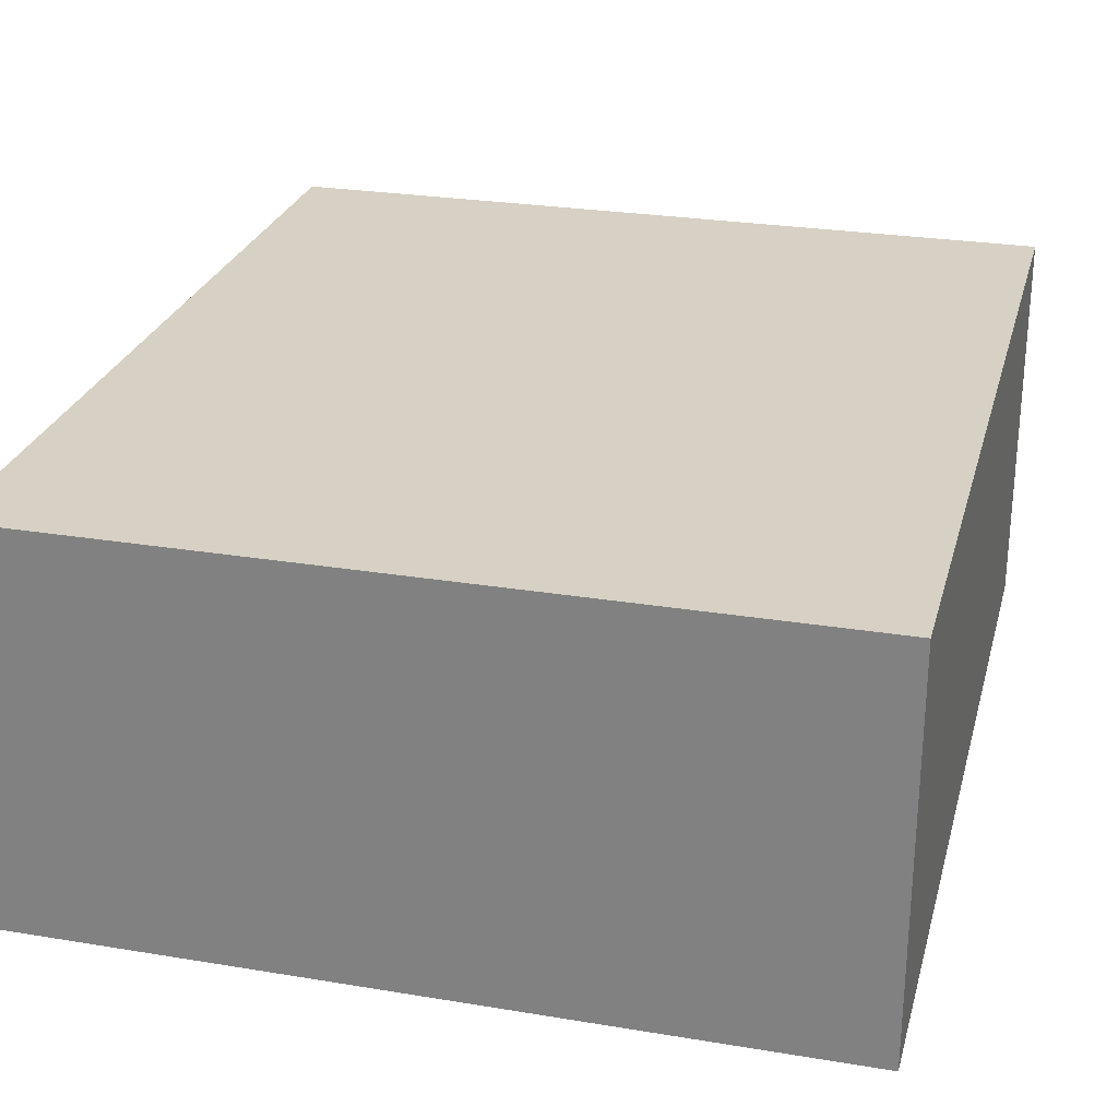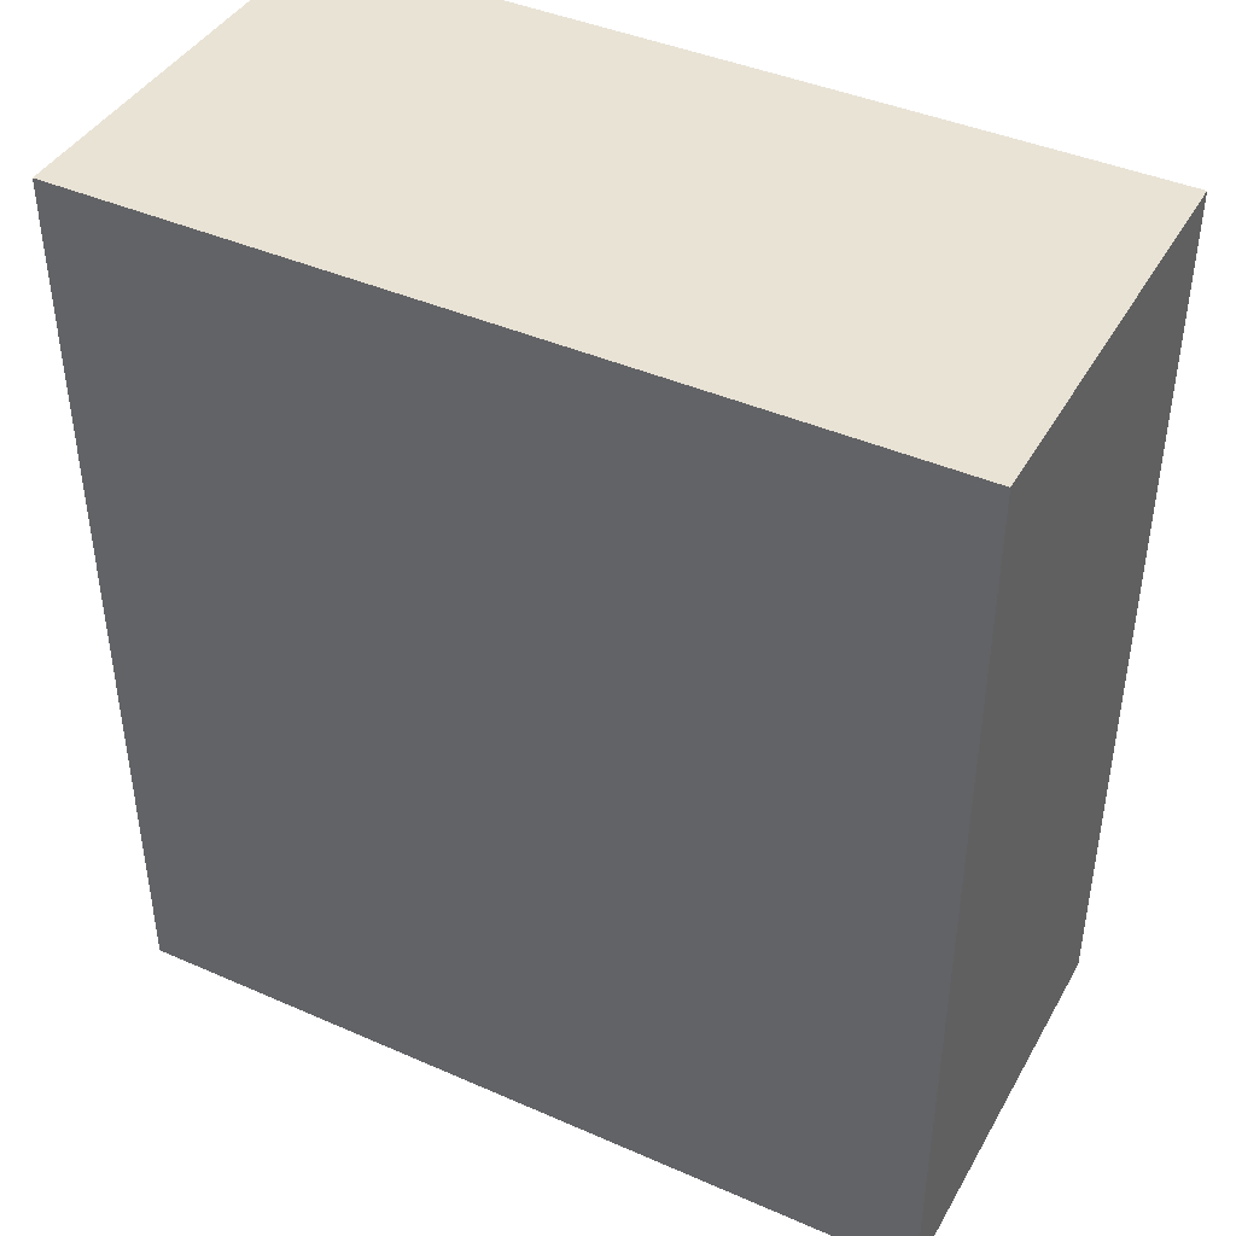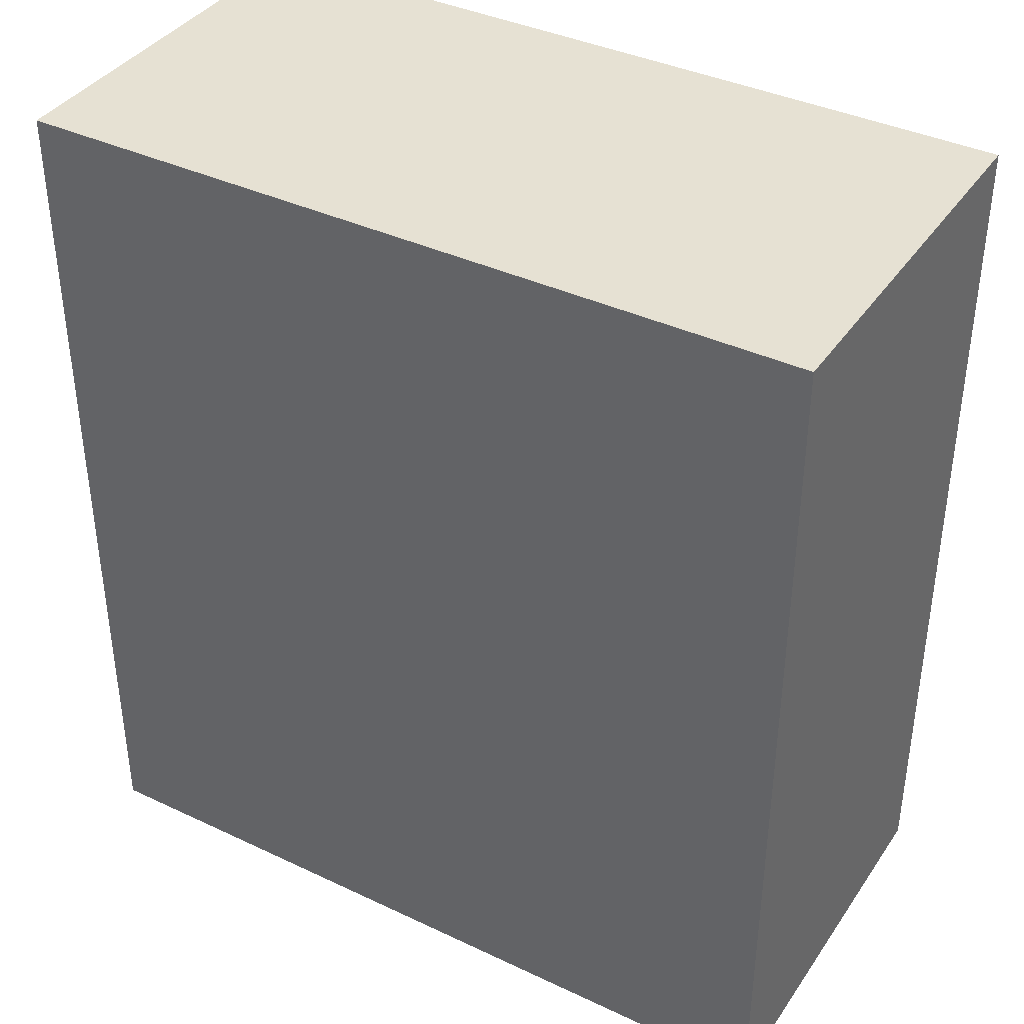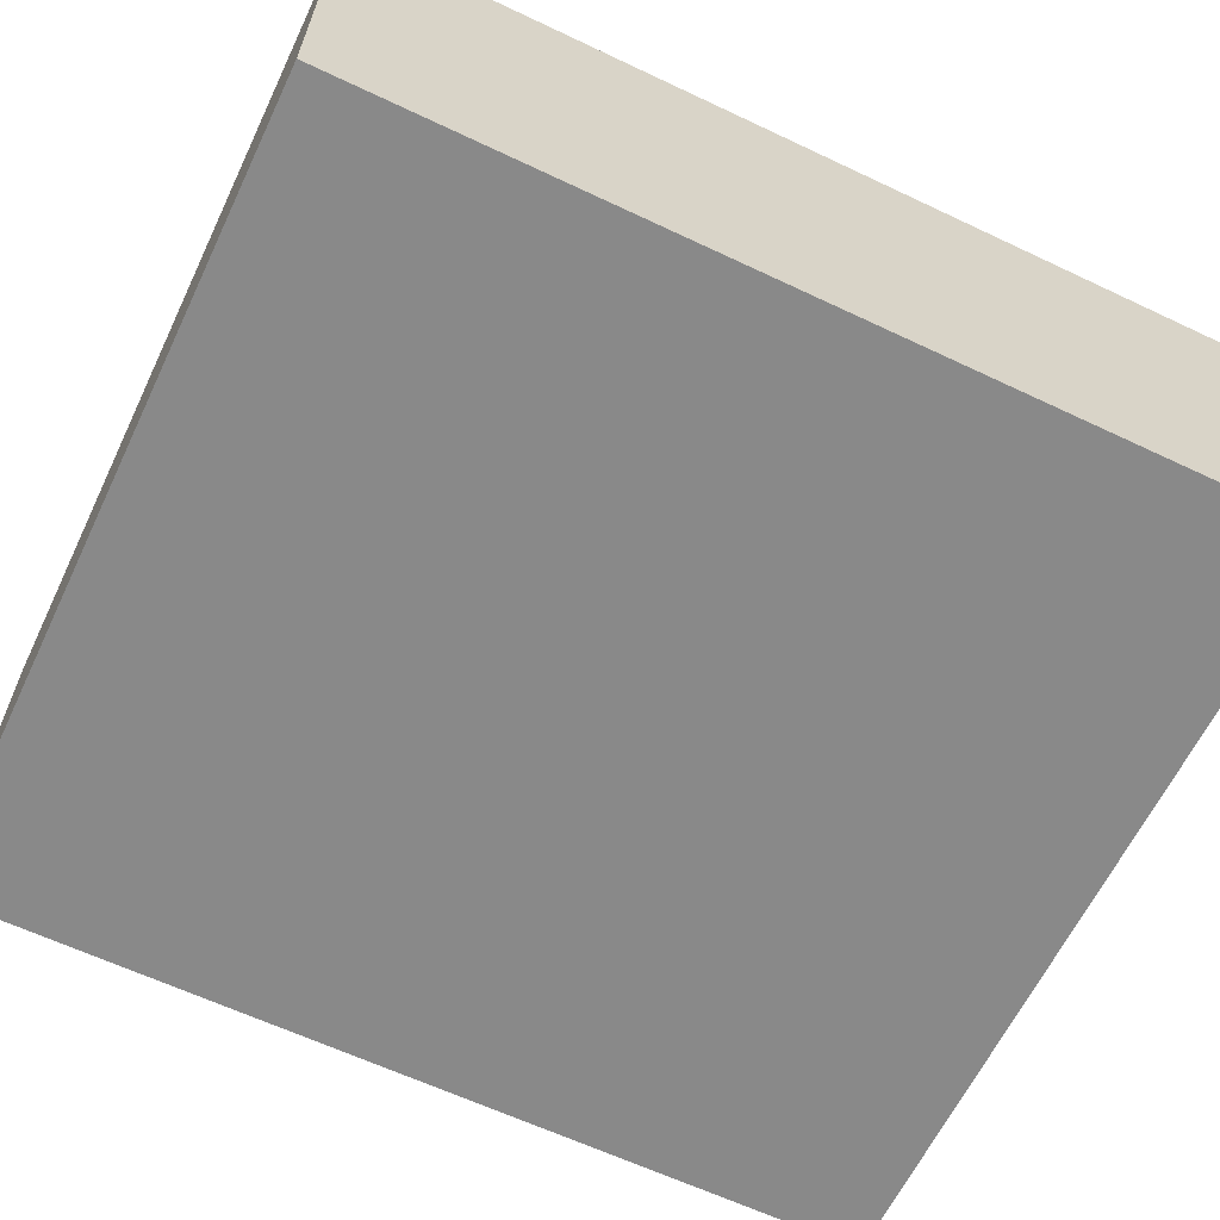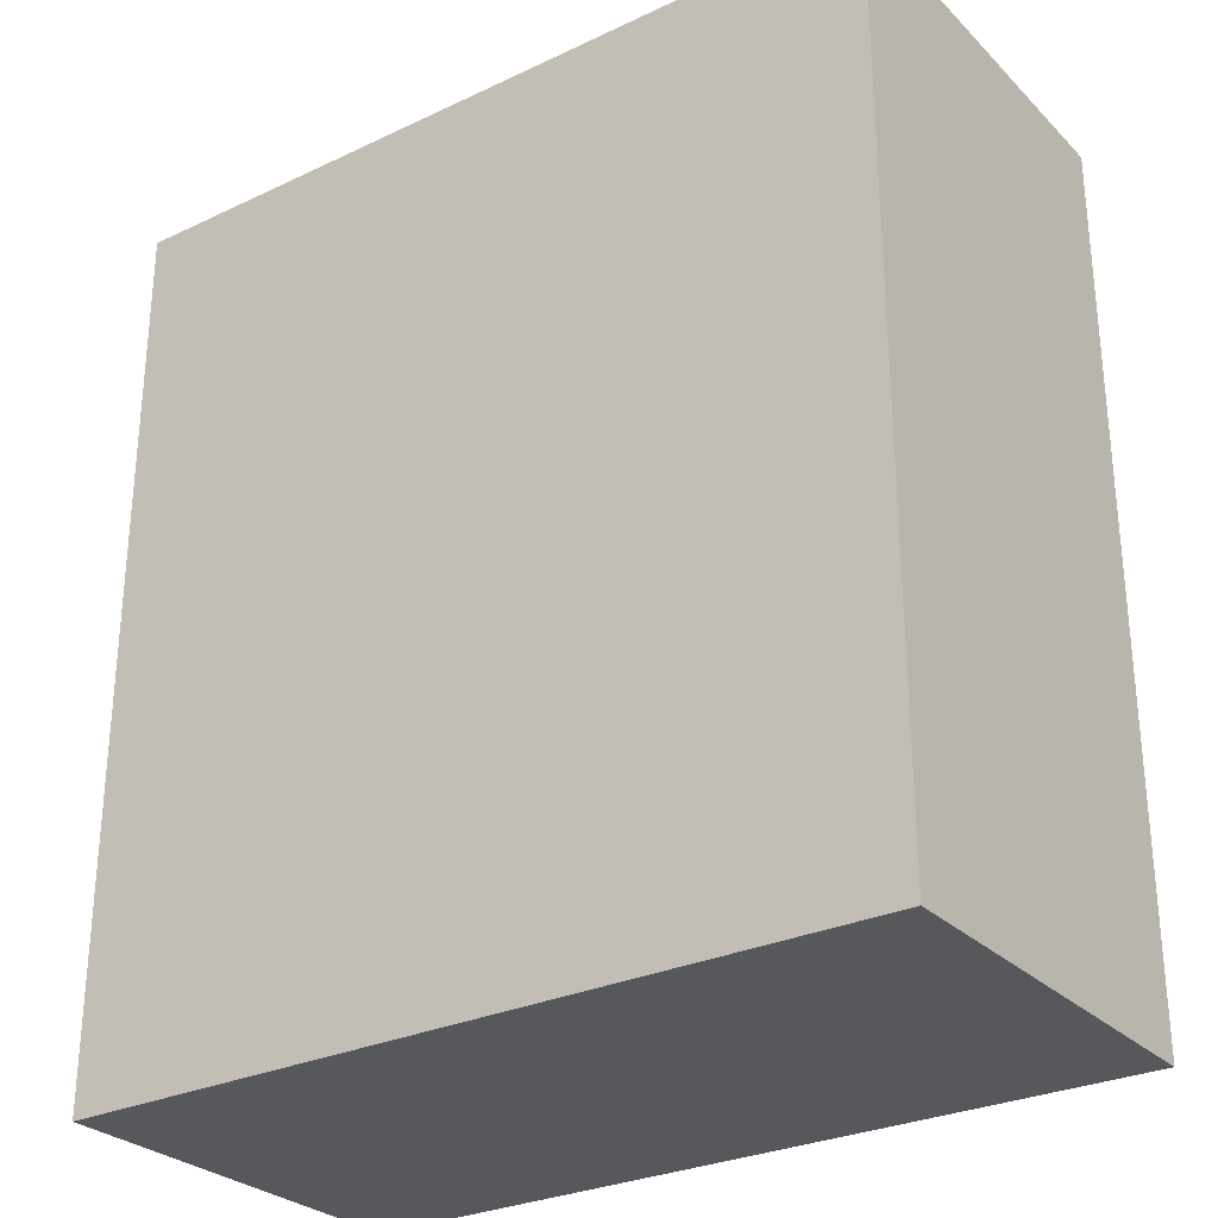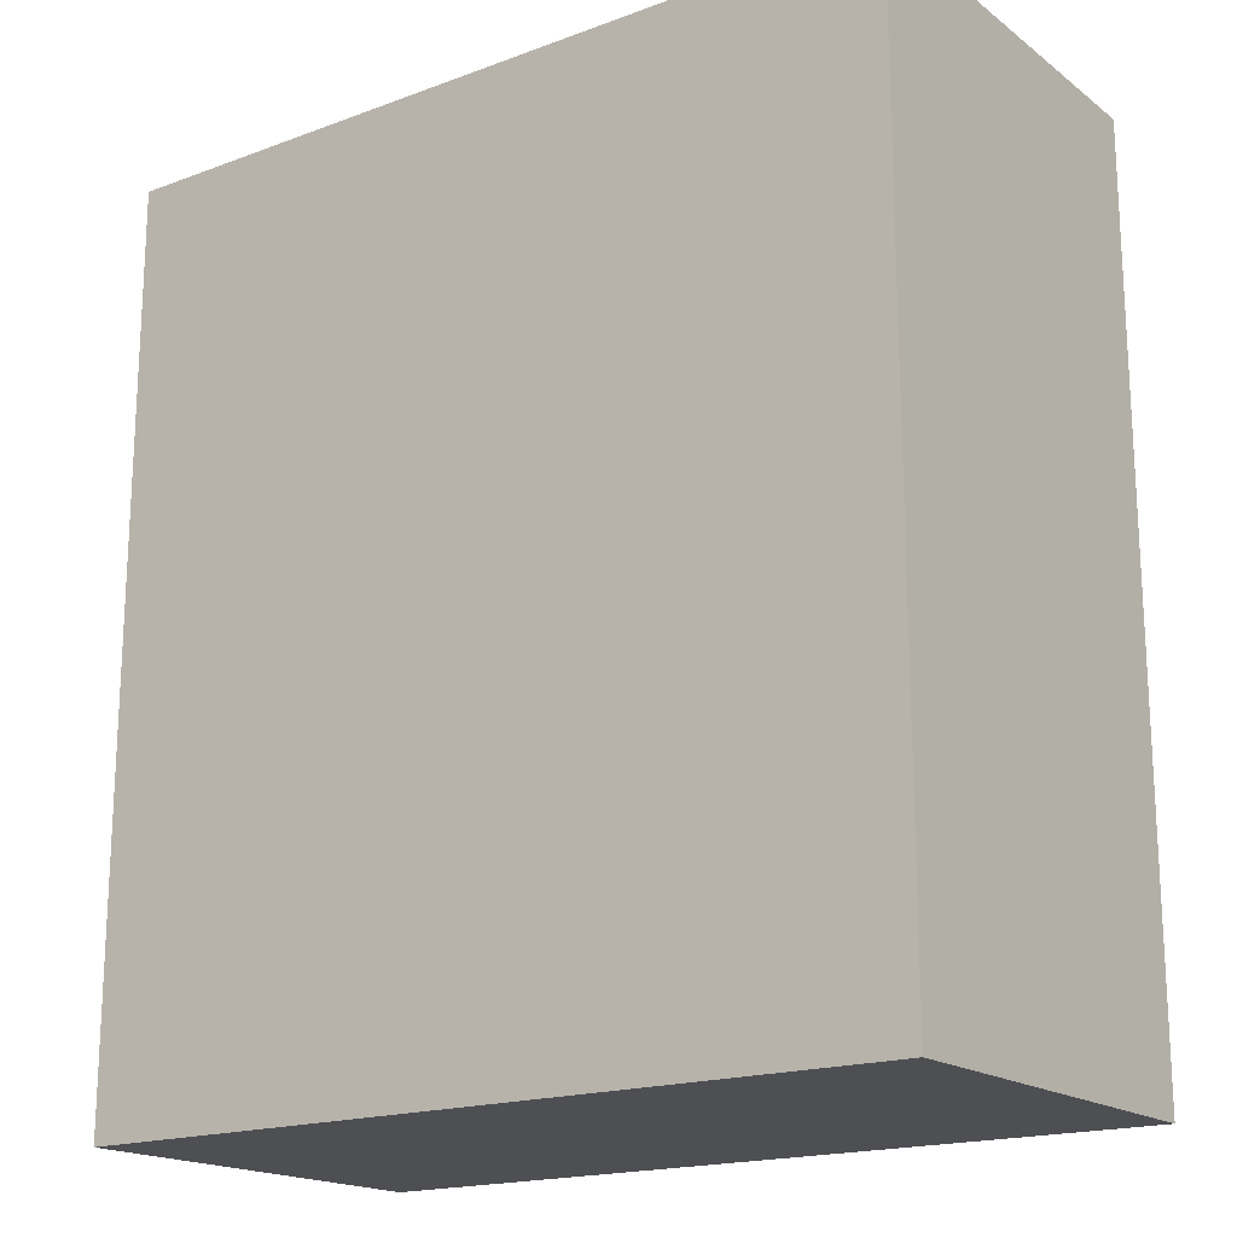
<metadata>
{"format":"obj","ext":"obj","renderer":"f3d","projection":"perspective","resolution":1024,"background":"white","views":[{"elev":26.6,"azim":14.5,"up":"+Z"},{"elev":42.1,"azim":27.7,"up":"+Y"},{"elev":38.7,"azim":30.7,"up":"+Y"},{"elev":-63.0,"azim":64.4,"up":"+Z"},{"elev":-28.7,"azim":-144.8,"up":"+Y"},{"elev":-18.1,"azim":-144.3,"up":"+Y"}]}
</metadata>
<code>
v -224 1248 0
v -32 1248 96
v -32 1248 0
v -224 1248 96
v -224 1248 320
v -32 1248 320
v -448 1248 0
v -448 1248 96
v -448 1248 320
v -672 1248 96
v -672 1248 0
v -672 1248 320
v -32 536 96
v -224 536 0
v -32 536 0
v -224 536 96
v -32 536 320
v -224 536 320
v -448 536 96
v -448 536 0
v -448 536 320
v -672 536 96
v -672 536 0
v -672 536 320
v -672 1208 0
v -672 1208 96
v -672 1208 320
v -672 984 0
v -672 984 96
v -672 984 320
v -672 760 0
v -672 760 96
v -672 760 320
v -32 1208 0
v -32 1208 96
v -32 1208 320
v -32 984 96
v -32 984 0
v -32 984 320
v -32 760 96
v -32 760 0
v -32 760 320
v -32 576 0
v -224 576 0
v -224 800 0
v -32 800 0
v -224 1024 0
v -32 1024 0
v -448 576 0
v -448 800 0
v -448 1024 0
v -672 576 0
v -672 800 0
v -672 1024 0
v -32 576 320
v -224 576 320
v -32 800 320
v -224 800 320
v -32 1024 320
v -224 1024 320
v -448 576 320
v -448 800 320
v -448 1024 320
v -672 576 320
v -672 800 320
v -672 1024 320
f 1 2 3
f 1 4 2
f 2 5 6
f 2 4 5
f 7 4 1
f 7 8 4
f 4 9 5
f 4 8 9
f 10 7 11
f 10 8 7
f 12 8 10
f 12 9 8
f 13 14 15
f 13 16 14
f 17 16 13
f 17 18 16
f 14 19 20
f 14 16 19
f 19 18 21
f 19 16 18
f 20 22 23
f 20 19 22
f 22 21 24
f 22 19 21
f 25 10 11
f 25 26 10
f 10 27 12
f 10 26 27
f 28 26 25
f 28 29 26
f 26 30 27
f 26 29 30
f 31 29 28
f 31 32 29
f 29 33 30
f 29 32 33
f 22 31 23
f 22 32 31
f 24 32 22
f 24 33 32
f 2 34 3
f 2 35 34
f 6 35 2
f 6 36 35
f 34 37 38
f 34 35 37
f 37 36 39
f 37 35 36
f 38 40 41
f 38 37 40
f 40 39 42
f 40 37 39
f 41 13 15
f 41 40 13
f 13 42 17
f 13 40 42
f 14 43 15
f 14 44 43
f 43 45 46
f 43 44 45
f 46 47 48
f 46 45 47
f 48 1 3
f 48 47 1
f 20 44 14
f 20 49 44
f 44 50 45
f 44 49 50
f 45 51 47
f 45 50 51
f 47 7 1
f 47 51 7
f 52 20 23
f 52 49 20
f 53 49 52
f 53 50 49
f 54 50 53
f 54 51 50
f 11 51 54
f 11 7 51
f 55 18 17
f 55 56 18
f 57 56 55
f 57 58 56
f 59 58 57
f 59 60 58
f 5 59 6
f 5 60 59
f 56 21 18
f 56 61 21
f 58 61 56
f 58 62 61
f 60 62 58
f 60 63 62
f 9 60 5
f 9 63 60
f 24 61 64
f 24 21 61
f 64 62 65
f 64 61 62
f 65 63 66
f 65 62 63
f 66 9 12
f 66 63 9

</code>
